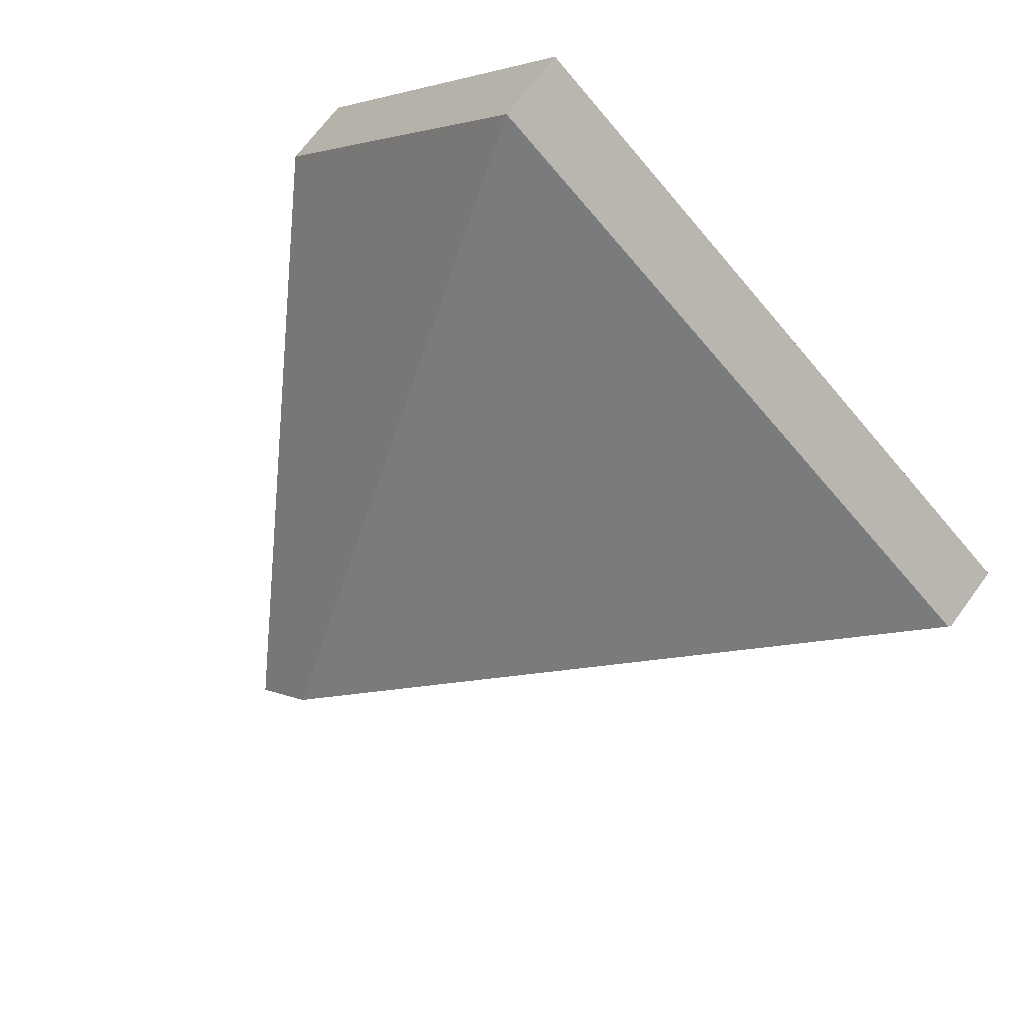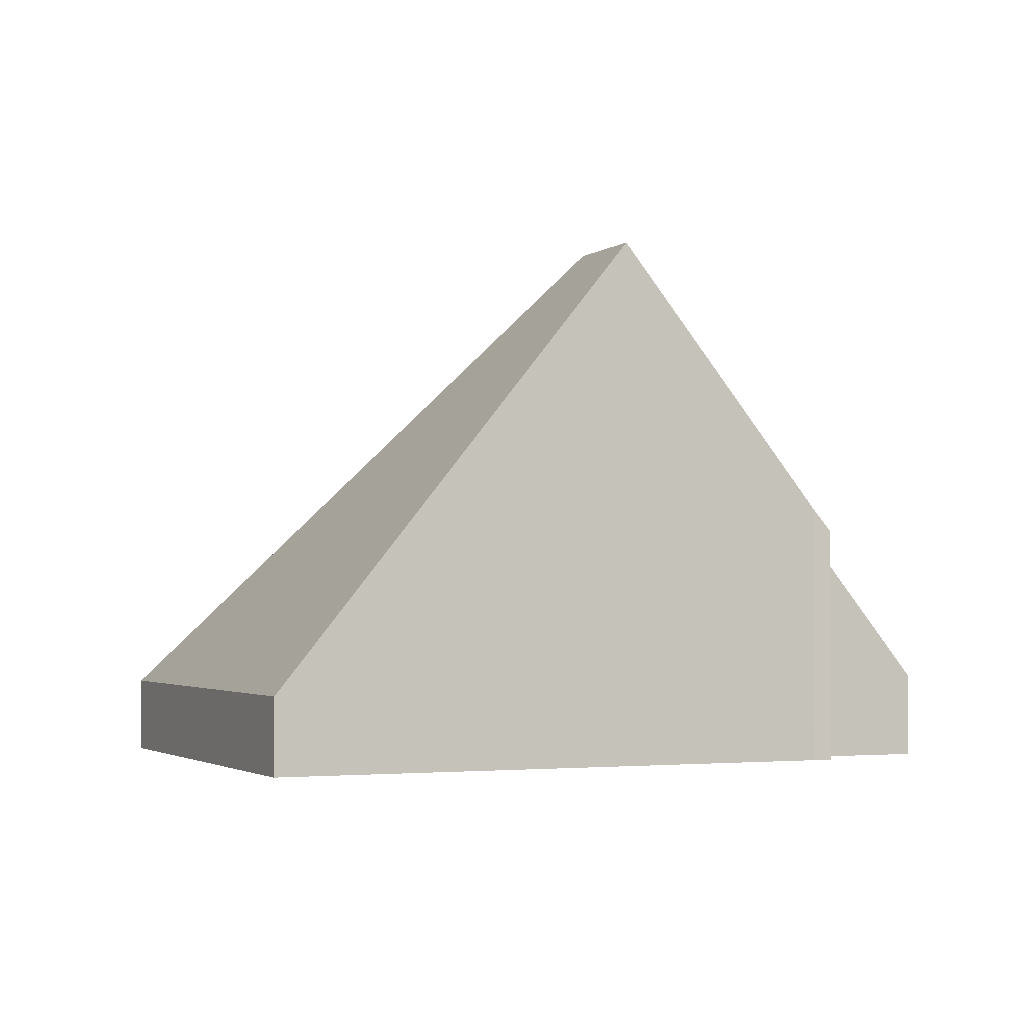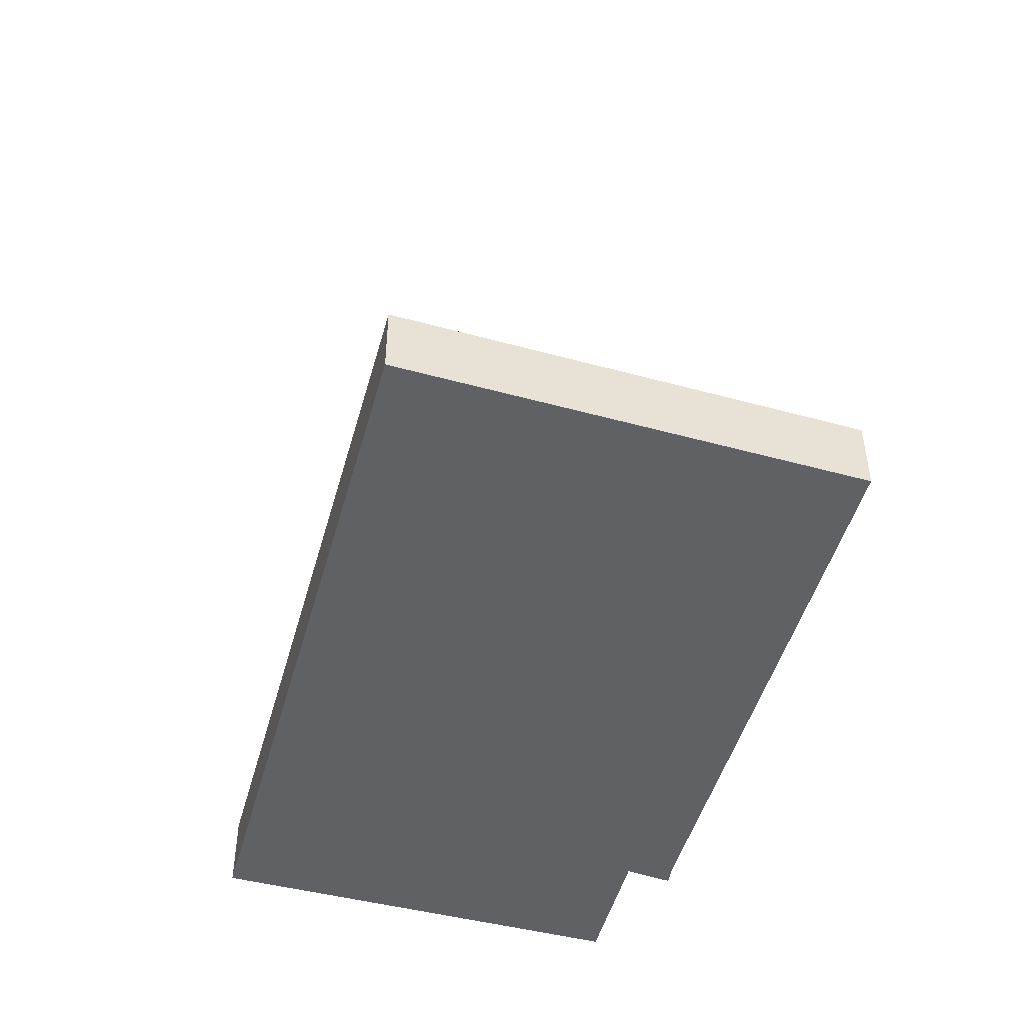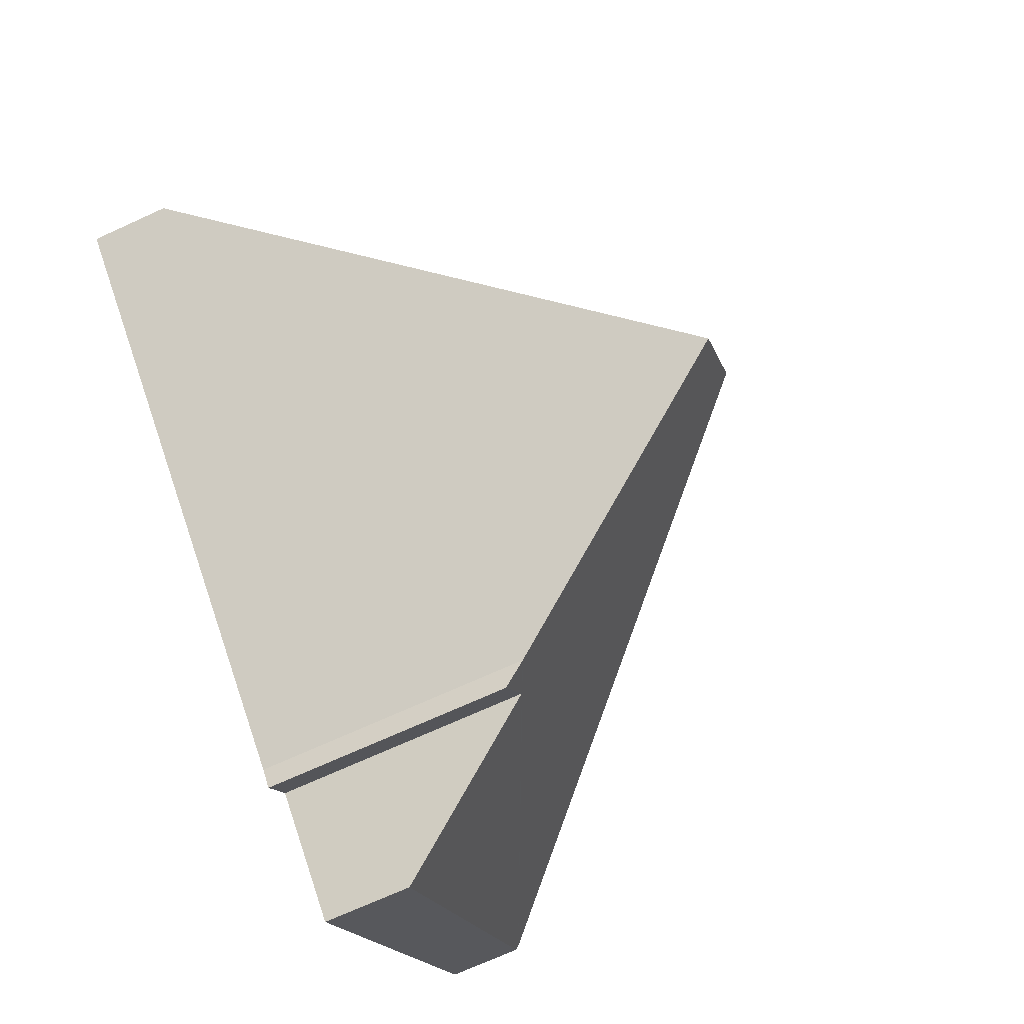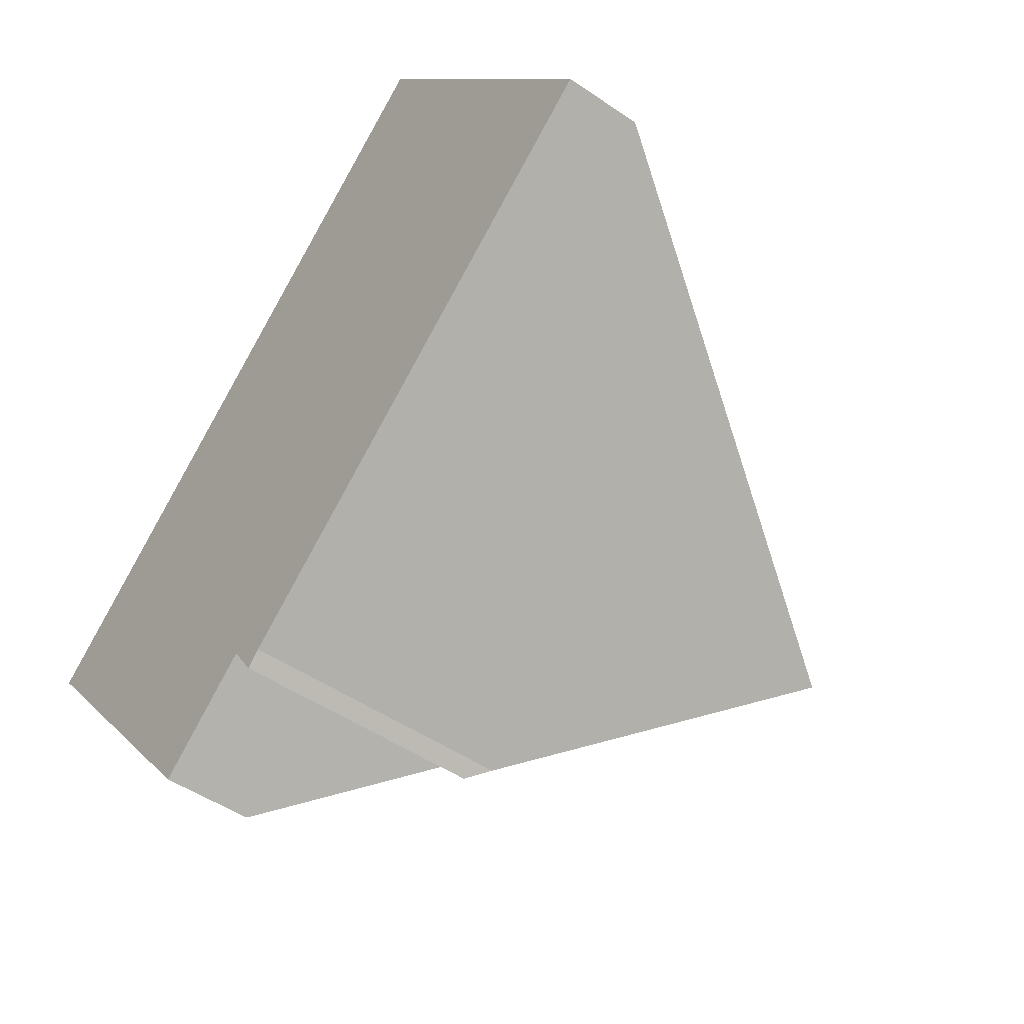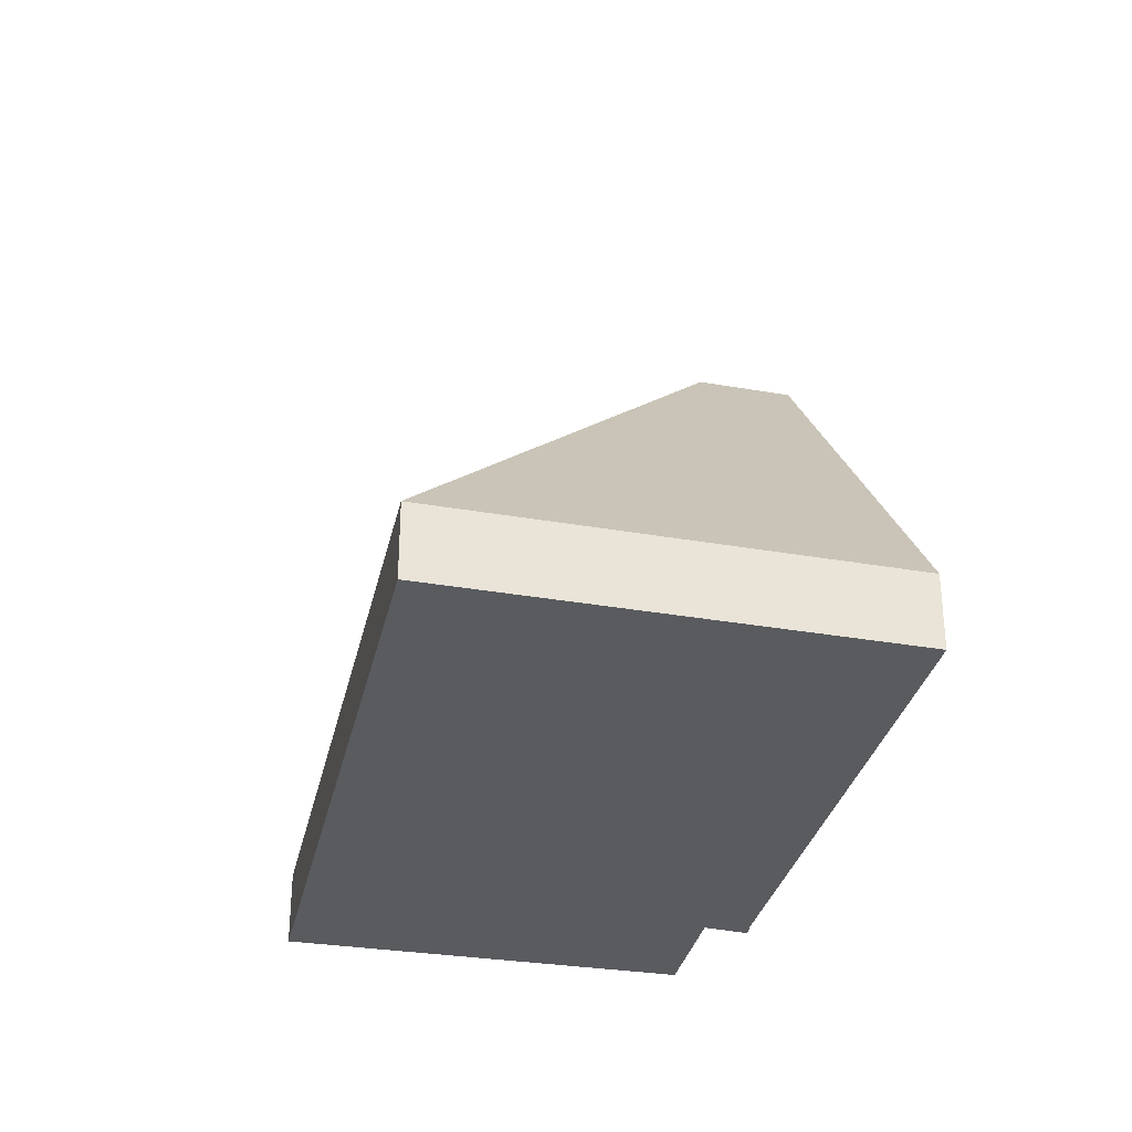
<metadata>
{"format":"obj","ext":"obj","renderer":"f3d","projection":"perspective","resolution":1024,"background":"white","views":[{"elev":68.7,"azim":-143.7,"up":"+Z"},{"elev":-2.3,"azim":118.1,"up":"+Y"},{"elev":-48.8,"azim":35.6,"up":"+Y"},{"elev":-71.4,"azim":114.5,"up":"+Z"},{"elev":-48.6,"azim":52.5,"up":"+Z"},{"elev":-32.1,"azim":38.7,"up":"+Y"}]}
</metadata>
<code>
v  3.184 2.07 -2.151
v  4.054 4.171 -0.464
v  4.527 4.171 -1.083
v  0.017 0.599 0.014
v  2.871 1.92 -1.943
v  3.079 1.89 -2.255
v  2.083 0.673 -2.589
v  0 0.572 3.502e-17
v  6.81 0.599 0.732
v  4.546 0.599 3.693
v  0 0 0
v  4.546 -2.261e-16 3.693
v  0.017 -8.573e-19 0.014
v  6.81 -4.482e-17 0.732
v  4.527 6.631e-17 -1.083
v  3.184 1.317e-16 -2.151
v  3.079 1.381e-16 -2.255
v  2.871 1.19e-16 -1.943
v  2.083 1.585e-16 -2.589
g defaultobject
f 1 2 3
f 2 1 4
f 4 1 5
f 5 1 6
f 4 5 7
f 4 7 8
f 2 9 3
f 9 2 10
f 2 4 10
f 8 10 4
f 10 8 11
f 10 11 12
f 12 11 13
f 12 9 10
f 9 12 14
f 14 3 9
f 3 14 15
f 3 15 1
f 1 15 16
f 16 6 1
f 6 16 17
f 18 7 5
f 7 18 19
f 6 18 5
f 18 6 17
f 19 8 7
f 8 19 11
f 19 13 11
f 13 19 12
f 12 19 18
f 12 18 14
f 14 18 15
f 15 18 16
f 16 18 17

</code>
